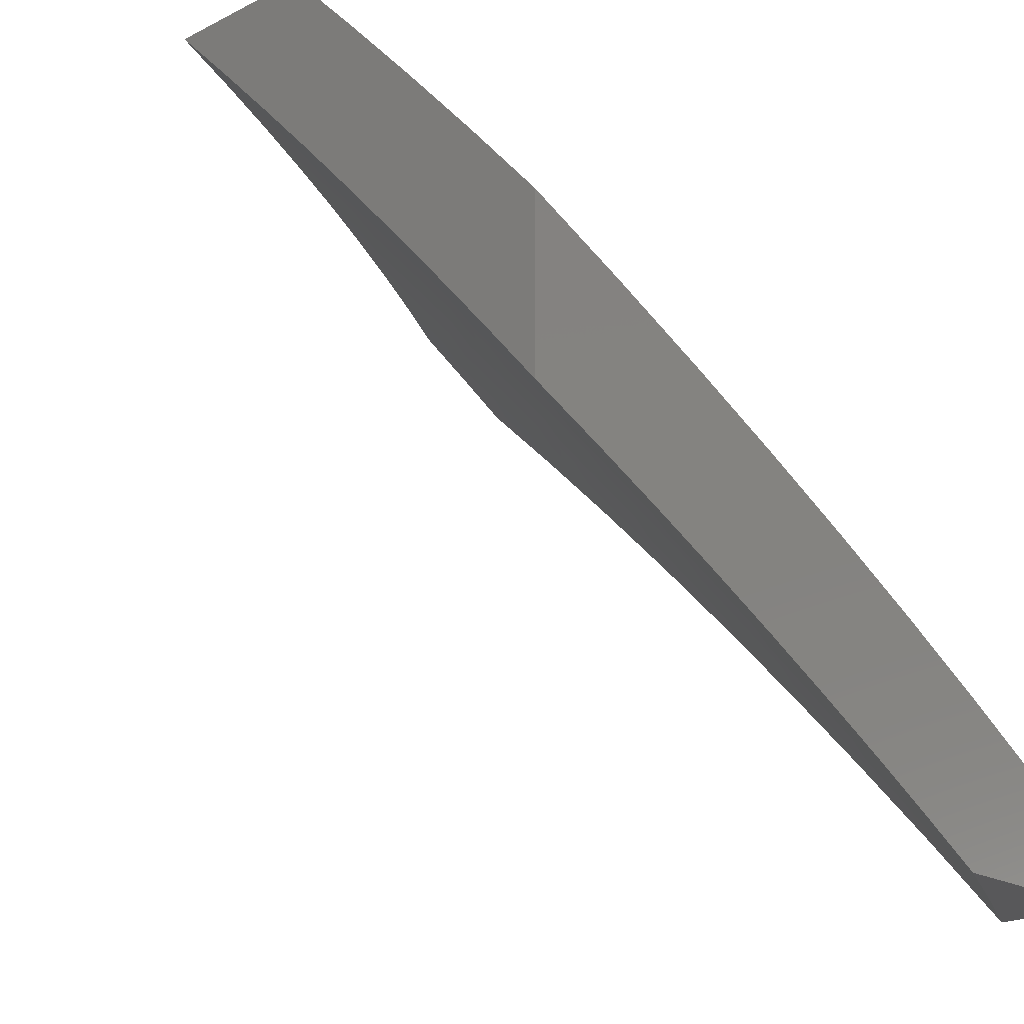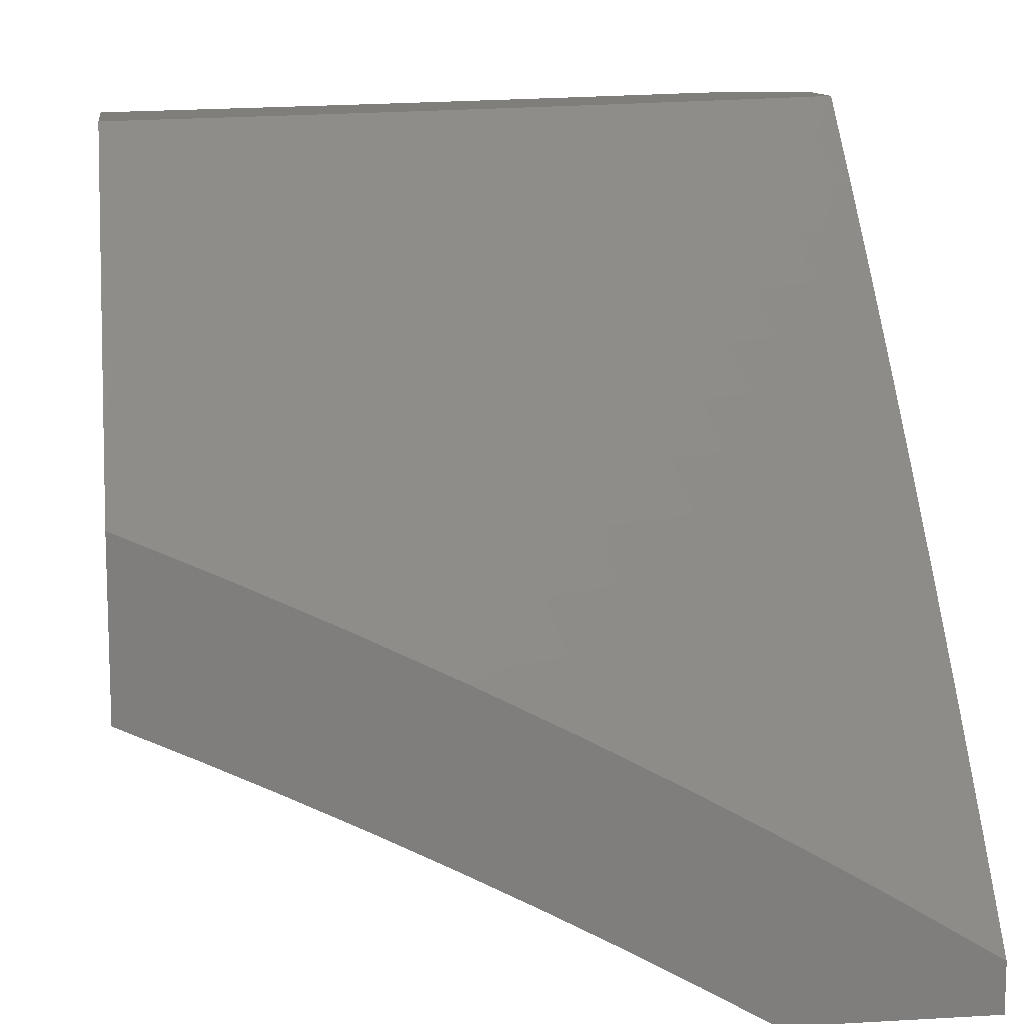
<metadata>
{"format":"stl","ext":"stl","renderer":"f3d","projection":"perspective","resolution":1024,"background":"white","views":[{"elev":-20.1,"azim":-136.9,"up":"+Z"},{"elev":11.6,"azim":-97.9,"up":"+Z"}]}
</metadata>
<code>
# stl→obj: 386 verts, 768 faces
v -7.239 -4 7.889
v -7.124 -4 8
v -7.208 -3.956 7.944
v -7.193 -3.879 8
v -7.247 -3.887 7.944
v -7.286 -3.817 7.944
v -7.33 -3.841 7.888
v -7.368 -3.77 7.888
v -7.413 -3.793 7.831
v -7.45 -3.722 7.831
v -7.495 -3.745 7.774
v -7.532 -3.673 7.774
v -7.576 -3.695 7.716
v -7.612 -3.623 7.716
v -7.657 -3.644 7.659
v -7.692 -3.571 7.659
v -7.736 -3.591 7.601
v -7.772 -3.518 7.601
v -7.816 -3.538 7.542
v -7.85 -3.464 7.542
v -7.894 -3.483 7.484
v -7.928 -3.408 7.484
v -7.971 -3.427 7.425
v -8 -3.384 7.414
v -8 -3.51 7.349
v -7.261 -3.757 8
v -7.323 -3.747 7.944
v -7.406 -3.7 7.888
v -7.487 -3.651 7.831
v -7.568 -3.601 7.774
v -7.648 -3.55 7.716
v -7.727 -3.498 7.659
v -7.806 -3.444 7.601
v -7.884 -3.389 7.542
v -7.961 -3.333 7.484
v -8 -3.257 7.477
v -7.994 -3.258 7.484
v -7.949 -3.24 7.542
v -7.917 -3.315 7.542
v -7.872 -3.296 7.601
v -7.84 -3.37 7.601
v -7.795 -3.351 7.659
v -7.762 -3.424 7.659
v -7.717 -3.405 7.716
v -7.683 -3.477 7.716
v -7.638 -3.457 7.774
v -7.603 -3.529 7.774
v -7.558 -3.508 7.831
v -7.523 -3.58 7.831
v -7.478 -3.558 7.888
v -7.442 -3.629 7.888
v -7.397 -3.607 7.944
v -7.36 -3.677 7.944
v -7.326 -3.633 8
v -7.389 -3.509 8
v -7.432 -3.537 7.944
v -7.513 -3.487 7.888
v -7.592 -3.437 7.831
v -7.672 -3.385 7.774
v -7.75 -3.332 7.716
v -7.828 -3.277 7.659
v -7.905 -3.222 7.601
v -7.981 -3.165 7.542
v -8 -3.129 7.537
v -7.936 -3.148 7.601
v -7.966 -3.073 7.601
v -7.891 -3.13 7.659
v -7.921 -3.056 7.659
v -7.845 -3.112 7.716
v -7.875 -3.038 7.716
v -7.799 -3.093 7.774
v -7.829 -3.02 7.774
v -7.753 -3.075 7.831
v -7.783 -3.002 7.831
v -7.706 -3.057 7.888
v -7.717 -3 7.901
v -7.659 -3.038 7.944
v -7.62 -3 8
v -7.629 -3.11 7.944
v -7.566 -3.129 8
v -7.598 -3.181 7.944
v -7.509 -3.256 8
v -7.567 -3.253 7.944
v -7.534 -3.324 7.944
v -7.613 -3.273 7.888
v -7.58 -3.344 7.888
v -7.659 -3.293 7.831
v -7.626 -3.365 7.831
v -7.705 -3.312 7.774
v -7.467 -3.466 7.944
v -7.45 -3.383 8
v -7.501 -3.395 7.944
v -7.813 -3 7.8
v -7.907 -3 7.698
v -8 -3 7.596
v -8 -3.634 7.281
v -7.988 -3.615 7.306
v -7.98 -3.521 7.366
v -7.937 -3.502 7.425
v -7.902 -3.577 7.425
v -7.859 -3.557 7.484
v -7.823 -3.632 7.484
v -7.78 -3.611 7.542
v -7.744 -3.685 7.542
v -7.7 -3.664 7.601
v -7.664 -3.737 7.601
v -7.62 -3.716 7.659
v -7.583 -3.788 7.659
v -7.539 -3.767 7.716
v -7.501 -3.838 7.716
v -7.457 -3.816 7.774
v -7.419 -3.887 7.774
v -7.375 -3.864 7.831
v -7.336 -3.934 7.831
v -7.292 -3.911 7.888
v -7.252 -3.98 7.888
v -8 -3.758 7.211
v -7.993 -3.71 7.246
v -7.951 -3.691 7.306
v -7.909 -3.671 7.366
v -7.945 -3.596 7.366
v -7.866 -3.652 7.425
v -8 -3.879 7.139
v -7.998 -3.806 7.186
v -7.956 -3.786 7.246
v -7.914 -3.766 7.306
v -7.872 -3.746 7.366
v -7.83 -3.726 7.425
v -7.787 -3.706 7.484
v -8 -4 7.065
v -7.961 -3.978 7.126
v -7.959 -3.882 7.186
v -7.918 -3.862 7.246
v -7.877 -3.841 7.306
v -7.835 -3.821 7.366
v -7.792 -3.8 7.425
v -7.75 -3.779 7.484
v -7.707 -3.759 7.542
v -7.897 -4 7.187
v -7.92 -3.957 7.186
v -7.879 -3.937 7.246
v -7.838 -3.916 7.306
v -7.796 -3.895 7.366
v -7.754 -3.874 7.425
v -7.712 -3.853 7.484
v -7.669 -3.832 7.542
v -7.626 -3.81 7.601
v -7.791 -4 7.308
v -7.799 -3.991 7.306
v -7.757 -3.969 7.366
v -7.684 -4 7.428
v -7.715 -3.948 7.425
v -7.673 -3.926 7.484
v -7.634 -3.999 7.484
v -7.576 -4 7.546
v -7.591 -3.977 7.542
v -7.549 -3.955 7.601
v -7.631 -3.905 7.542
v -7.588 -3.883 7.601
v -7.465 -4 7.662
v -7.506 -3.932 7.659
v -7.544 -3.861 7.659
v -7.353 -4 7.776
v -7.423 -3.981 7.716
v -7.462 -3.91 7.716
v -7.379 -3.958 7.774
v -7.547 -3.416 7.888
v -7.645 -3.201 7.888
v -7.676 -3.129 7.888
v -7.691 -3.22 7.831
v -7.722 -3.148 7.831
v -7.737 -3.239 7.774
v -7.768 -3.167 7.774
v -7.782 -3.258 7.716
v -7.814 -3.185 7.716
v -7.86 -3.204 7.659
v -7.933 -3.868 7
v -7.871 -3.884 7.065
v -7.864 -4 7
v -7.83 -3.962 7.065
v -7.762 -4 7.12
v -7.786 -3.94 7.13
v -7.742 -3.918 7.195
v -7.782 -3.84 7.195
v -7.738 -3.818 7.259
v -7.777 -3.741 7.259
v -7.732 -3.719 7.323
v -7.77 -3.642 7.323
v -7.724 -3.62 7.386
v -7.761 -3.543 7.386
v -7.714 -3.522 7.449
v -7.751 -3.445 7.449
v -7.703 -3.424 7.512
v -7.738 -3.348 7.512
v -7.69 -3.327 7.574
v -7.724 -3.251 7.574
v -7.676 -3.23 7.636
v -7.709 -3.155 7.636
v -7.66 -3.134 7.698
v -7.691 -3.059 7.698
v -7.642 -3.039 7.759
v -7.716 -3 7.697
v -7.644 -3 7.774
v -7.911 -3.805 7.065
v -8 -3.734 7
v -7.95 -3.726 7.065
v -8 -3.645 7.052
v -7.988 -3.647 7.065
v -8 -3.555 7.103
v -7.944 -3.627 7.13
v -7.981 -3.548 7.13
v -7.936 -3.527 7.195
v -8 -3.464 7.153
v -7.972 -3.449 7.195
v -8 -3.372 7.202
v -7.926 -3.429 7.259
v -7.961 -3.35 7.259
v -7.915 -3.331 7.323
v -7.948 -3.253 7.323
v -7.901 -3.233 7.386
v -7.934 -3.155 7.386
v -7.887 -3.136 7.449
v -7.918 -3.059 7.449
v -7.87 -3.04 7.512
v -7.93 -3 7.462
v -7.86 -3 7.541
v -8 -3.28 7.249
v -7.995 -3.272 7.259
v -8 -3.187 7.295
v -7.982 -3.174 7.323
v -8 -3.094 7.339
v -7.966 -3.077 7.386
v -8 -3 7.383
v -7.821 -3.021 7.574
v -7.789 -3 7.619
v -7.772 -3.002 7.636
v -7.741 -3.078 7.636
v -7.591 -3.019 7.82
v -7.57 -3 7.85
v -7.56 -3.094 7.82
v -7.51 -3.073 7.88
v -7.528 -3.168 7.82
v -7.478 -3.147 7.88
v -7.495 -3.242 7.82
v -7.445 -3.221 7.88
v -7.461 -3.316 7.82
v -7.411 -3.294 7.88
v -7.426 -3.39 7.82
v -7.376 -3.368 7.88
v -7.39 -3.464 7.82
v -7.341 -3.441 7.88
v -7.354 -3.537 7.82
v -7.305 -3.514 7.88
v -7.316 -3.61 7.82
v -7.268 -3.586 7.88
v -7.278 -3.683 7.82
v -7.23 -3.659 7.88
v -7.239 -3.756 7.82
v -7.191 -3.731 7.88
v -7.2 -3.828 7.82
v -7.152 -3.803 7.88
v -7.159 -3.9 7.82
v -7.111 -3.874 7.88
v -7.118 -3.972 7.82
v -7.07 -3.945 7.88
v -7.114 -4 7.807
v -7 -4 7.916
v -7.022 -3.919 7.94
v -7 -3.924 7.959
v -7 -3.847 8
v -7.063 -3.848 7.94
v -7.058 -3.744 8
v -7.103 -3.777 7.94
v -7.143 -3.705 7.94
v -7.496 -3 7.925
v -7.459 -3.052 7.94
v -7.427 -3.126 7.94
v -7.394 -3.199 7.94
v -7.361 -3.272 7.94
v -7.326 -3.345 7.94
v -7.291 -3.417 7.94
v -7.255 -3.49 7.94
v -7.219 -3.562 7.94
v -7.181 -3.634 7.94
v -7.421 -3 8
v -7.374 -3.109 8
v -7.325 -3.217 8
v -7.275 -3.324 8
v -7.223 -3.43 8
v -7.17 -3.536 8
v -7.115 -3.64 8
v -7.165 -3.998 7.759
v -7.226 -4 7.697
v -7.206 -3.926 7.759
v -7.253 -3.951 7.698
v -7.247 -3.853 7.759
v -7.294 -3.878 7.698
v -7.287 -3.781 7.759
v -7.335 -3.805 7.698
v -7.326 -3.707 7.759
v -7.374 -3.732 7.698
v -7.365 -3.634 7.759
v -7.413 -3.658 7.698
v -7.402 -3.56 7.759
v -7.451 -3.584 7.698
v -7.439 -3.487 7.759
v -7.488 -3.509 7.698
v -7.475 -3.413 7.759
v -7.524 -3.435 7.698
v -7.51 -3.338 7.759
v -7.559 -3.36 7.698
v -7.544 -3.264 7.759
v -7.593 -3.285 7.698
v -7.577 -3.189 7.759
v -7.627 -3.21 7.698
v -7.61 -3.114 7.759
v -7.3 -3.977 7.636
v -7.337 -4 7.585
v -7.341 -3.903 7.636
v -7.388 -3.928 7.574
v -7.382 -3.83 7.636
v -7.429 -3.854 7.574
v -7.422 -3.756 7.636
v -7.468 -3.779 7.574
v -7.46 -3.681 7.636
v -7.508 -3.705 7.574
v -7.498 -3.607 7.636
v -7.546 -3.63 7.574
v -7.536 -3.532 7.636
v -7.583 -3.554 7.574
v -7.572 -3.457 7.636
v -7.62 -3.479 7.574
v -7.607 -3.382 7.636
v -7.656 -3.403 7.574
v -7.642 -3.306 7.636
v -7.434 -3.953 7.512
v -7.446 -4 7.471
v -7.479 -3.977 7.449
v -7.553 -4 7.356
v -7.566 -3.925 7.386
v -7.611 -3.949 7.323
v -7.607 -3.849 7.386
v -7.652 -3.872 7.323
v -7.647 -3.773 7.386
v -7.692 -3.796 7.323
v -7.686 -3.697 7.386
v -7.659 -4 7.239
v -7.656 -3.972 7.259
v -7.697 -3.895 7.259
v -7.7 -3.995 7.195
v -7.827 -3.862 7.13
v -7.867 -3.784 7.13
v -7.906 -3.705 7.13
v -7.561 -3.826 7.449
v -7.521 -3.902 7.449
v -7.475 -3.878 7.512
v -7.515 -3.803 7.512
v -7.554 -3.728 7.512
v -7.601 -3.751 7.449
v -7.593 -3.652 7.512
v -7.64 -3.675 7.449
v -7.631 -3.576 7.512
v -7.677 -3.598 7.449
v -7.667 -3.5 7.512
v -7.822 -3.762 7.195
v -7.816 -3.663 7.259
v -7.807 -3.564 7.323
v -7.797 -3.466 7.386
v -7.786 -3.368 7.449
v -7.773 -3.271 7.512
v -7.758 -3.174 7.574
v -7.861 -3.684 7.195
v -7.899 -3.606 7.195
v -7.853 -3.585 7.259
v -7.89 -3.507 7.259
v -7.844 -3.487 7.323
v -7.833 -3.389 7.386
v -7.82 -3.291 7.449
v -7.806 -3.194 7.512
v -7.79 -3.098 7.574
v -7.88 -3.409 7.323
v -7.868 -3.311 7.386
v -7.854 -3.214 7.449
v -7.838 -3.117 7.512
v -7 -4 8
v -8 -4 7
f 1 2 3
f 3 2 4
f 3 4 5
f 5 4 6
f 5 6 7
f 7 6 8
f 7 8 9
f 9 8 10
f 9 10 11
f 11 10 12
f 11 12 13
f 13 12 14
f 13 14 15
f 15 14 16
f 15 16 17
f 17 16 18
f 17 18 19
f 19 18 20
f 19 20 21
f 21 20 22
f 21 22 23
f 23 22 24
f 23 24 25
f 4 26 6
f 6 26 27
f 6 27 8
f 8 27 28
f 8 28 10
f 10 28 29
f 10 29 12
f 12 29 30
f 12 30 14
f 14 30 31
f 14 31 16
f 16 31 32
f 16 32 18
f 18 32 33
f 18 33 20
f 20 33 34
f 20 34 22
f 22 34 35
f 22 35 24
f 24 35 36
f 36 35 37
f 36 37 38
f 38 37 39
f 38 39 40
f 40 39 41
f 40 41 42
f 42 41 43
f 42 43 44
f 44 43 45
f 44 45 46
f 46 45 47
f 46 47 48
f 48 47 49
f 48 49 50
f 50 49 51
f 50 51 52
f 52 51 53
f 52 53 54
f 54 53 27
f 54 27 26
f 54 55 52
f 52 55 56
f 52 56 50
f 50 56 57
f 50 57 48
f 48 57 58
f 48 58 46
f 46 58 59
f 46 59 44
f 44 59 60
f 44 60 42
f 42 60 61
f 42 61 40
f 40 61 62
f 40 62 38
f 38 62 63
f 38 63 36
f 36 63 64
f 64 63 65
f 64 65 66
f 66 65 67
f 66 67 68
f 68 67 69
f 68 69 70
f 70 69 71
f 70 71 72
f 72 71 73
f 72 73 74
f 74 73 75
f 74 75 76
f 76 75 77
f 76 77 78
f 78 77 79
f 78 79 80
f 80 79 81
f 80 81 82
f 82 81 83
f 82 83 84
f 84 83 85
f 84 85 86
f 86 85 87
f 86 87 88
f 88 87 89
f 88 89 59
f 59 89 60
f 56 55 90
f 90 55 91
f 90 91 92
f 92 91 84
f 92 84 86
f 91 82 84
f 76 93 74
f 74 93 72
f 93 94 72
f 72 94 70
f 70 94 68
f 68 94 95
f 68 95 66
f 66 95 64
f 96 97 25
f 25 97 98
f 25 98 99
f 99 98 100
f 99 100 101
f 101 100 102
f 101 102 103
f 103 102 104
f 103 104 105
f 105 104 106
f 105 106 107
f 107 106 108
f 107 108 109
f 109 108 110
f 109 110 111
f 111 110 112
f 111 112 113
f 113 112 114
f 113 114 115
f 115 114 116
f 115 116 3
f 3 116 1
f 117 118 96
f 96 118 119
f 96 119 97
f 97 119 120
f 97 120 121
f 121 120 122
f 121 122 100
f 100 122 102
f 123 124 117
f 117 124 125
f 117 125 118
f 118 125 126
f 118 126 119
f 119 126 127
f 119 127 120
f 120 127 128
f 120 128 122
f 122 128 129
f 122 129 102
f 102 129 104
f 130 131 123
f 123 131 132
f 123 132 124
f 124 132 133
f 124 133 125
f 125 133 134
f 125 134 126
f 126 134 135
f 126 135 127
f 127 135 136
f 127 136 128
f 128 136 137
f 128 137 129
f 129 137 138
f 129 138 104
f 104 138 106
f 130 139 131
f 131 139 140
f 131 140 132
f 132 140 141
f 132 141 133
f 133 141 142
f 133 142 134
f 134 142 143
f 134 143 135
f 135 143 144
f 135 144 136
f 136 144 145
f 136 145 137
f 137 145 146
f 137 146 138
f 138 146 147
f 138 147 106
f 106 147 108
f 148 149 139
f 139 149 141
f 139 141 140
f 149 148 150
f 150 148 151
f 150 151 152
f 152 151 153
f 152 153 144
f 144 153 145
f 153 151 154
f 154 151 155
f 154 155 156
f 156 155 157
f 156 157 158
f 158 157 159
f 158 159 146
f 146 159 147
f 155 160 157
f 157 160 161
f 157 161 159
f 159 161 162
f 159 162 147
f 147 162 108
f 163 164 160
f 160 164 165
f 160 165 161
f 161 165 162
f 1 116 163
f 163 116 114
f 163 114 166
f 166 114 112
f 166 112 165
f 165 112 110
f 165 110 162
f 162 110 108
f 28 27 53
f 3 5 115
f 115 5 7
f 115 7 113
f 113 7 9
f 113 9 111
f 111 9 11
f 111 11 109
f 109 11 13
f 109 13 107
f 107 13 15
f 107 15 105
f 105 15 17
f 105 17 103
f 103 17 19
f 103 19 101
f 101 19 21
f 101 21 99
f 99 21 23
f 99 23 25
f 164 163 166
f 165 164 166
f 154 156 153
f 153 156 158
f 153 158 145
f 145 158 146
f 144 143 152
f 152 143 150
f 143 142 150
f 150 142 149
f 28 53 51
f 28 51 29
f 29 51 49
f 29 49 30
f 30 49 47
f 30 47 31
f 31 47 45
f 31 45 32
f 32 45 43
f 32 43 33
f 33 43 41
f 33 41 34
f 34 41 39
f 34 39 35
f 35 39 37
f 149 142 141
f 56 90 57
f 57 90 167
f 57 167 58
f 58 167 88
f 58 88 59
f 90 92 167
f 167 92 86
f 167 86 88
f 98 97 121
f 121 100 98
f 85 83 168
f 168 83 81
f 168 81 169
f 169 81 79
f 169 79 75
f 75 79 77
f 87 85 170
f 170 85 168
f 170 168 171
f 171 168 169
f 171 169 73
f 73 169 75
f 89 87 172
f 172 87 170
f 172 170 173
f 173 170 171
f 173 171 71
f 71 171 73
f 60 89 174
f 174 89 172
f 174 172 175
f 175 172 173
f 175 173 69
f 69 173 71
f 175 176 174
f 174 176 61
f 174 61 60
f 61 176 62
f 62 176 65
f 62 65 63
f 69 67 175
f 175 67 176
f 67 65 176
f 177 178 179
f 179 178 180
f 179 180 181
f 181 180 182
f 181 182 183
f 183 182 184
f 183 184 185
f 185 184 186
f 185 186 187
f 187 186 188
f 187 188 189
f 189 188 190
f 189 190 191
f 191 190 192
f 191 192 193
f 193 192 194
f 193 194 195
f 195 194 196
f 195 196 197
f 197 196 198
f 197 198 199
f 199 198 200
f 199 200 201
f 201 200 202
f 201 202 203
f 178 177 204
f 204 177 205
f 204 205 206
f 206 205 207
f 206 207 208
f 208 207 209
f 208 209 210
f 210 209 211
f 210 211 212
f 212 211 213
f 212 213 214
f 214 213 215
f 214 215 216
f 216 215 217
f 216 217 218
f 218 217 219
f 218 219 220
f 220 219 221
f 220 221 222
f 222 221 223
f 222 223 224
f 224 223 225
f 224 225 226
f 209 213 211
f 215 227 217
f 217 227 228
f 217 228 219
f 219 228 229
f 219 229 230
f 230 229 231
f 230 231 221
f 221 231 232
f 221 232 223
f 223 232 225
f 227 229 228
f 231 233 232
f 232 233 225
f 224 226 234
f 234 226 235
f 234 235 236
f 236 235 202
f 236 202 237
f 237 202 200
f 237 200 198
f 201 203 238
f 238 203 239
f 238 239 240
f 240 239 241
f 240 241 242
f 242 241 243
f 242 243 244
f 244 243 245
f 244 245 246
f 246 245 247
f 246 247 248
f 248 247 249
f 248 249 250
f 250 249 251
f 250 251 252
f 252 251 253
f 252 253 254
f 254 253 255
f 254 255 256
f 256 255 257
f 256 257 258
f 258 257 259
f 258 259 260
f 260 259 261
f 260 261 262
f 262 261 263
f 262 263 264
f 264 263 265
f 264 265 266
f 266 265 267
f 267 265 268
f 267 268 269
f 269 268 270
f 270 268 271
f 270 271 272
f 272 271 273
f 272 273 274
f 274 273 261
f 274 261 259
f 239 275 241
f 241 275 276
f 241 276 243
f 243 276 277
f 243 277 245
f 245 277 278
f 245 278 247
f 247 278 279
f 247 279 249
f 249 279 280
f 249 280 251
f 251 280 281
f 251 281 253
f 253 281 282
f 253 282 255
f 255 282 283
f 255 283 257
f 257 283 284
f 257 284 259
f 259 284 274
f 275 285 276
f 276 285 286
f 276 286 277
f 277 286 278
f 286 287 278
f 278 287 279
f 287 288 279
f 279 288 280
f 280 288 281
f 281 288 289
f 281 289 282
f 282 289 290
f 282 290 283
f 283 290 284
f 290 291 284
f 284 291 274
f 291 272 274
f 264 266 292
f 292 266 293
f 292 293 294
f 294 293 295
f 294 295 296
f 296 295 297
f 296 297 298
f 298 297 299
f 298 299 300
f 300 299 301
f 300 301 302
f 302 301 303
f 302 303 304
f 304 303 305
f 304 305 306
f 306 305 307
f 306 307 308
f 308 307 309
f 308 309 310
f 310 309 311
f 310 311 312
f 312 311 313
f 312 313 314
f 314 313 315
f 314 315 316
f 316 315 199
f 316 199 201
f 295 293 317
f 317 293 318
f 317 318 319
f 319 318 320
f 319 320 321
f 321 320 322
f 321 322 323
f 323 322 324
f 323 324 325
f 325 324 326
f 325 326 327
f 327 326 328
f 327 328 329
f 329 328 330
f 329 330 331
f 331 330 332
f 331 332 333
f 333 332 334
f 333 334 335
f 335 334 195
f 335 195 197
f 320 318 336
f 336 318 337
f 336 337 338
f 338 337 339
f 338 339 340
f 340 339 341
f 340 341 342
f 342 341 343
f 342 343 344
f 344 343 345
f 344 345 346
f 346 345 187
f 346 187 189
f 339 347 341
f 341 347 348
f 341 348 343
f 343 348 349
f 343 349 345
f 345 349 185
f 345 185 187
f 348 347 350
f 350 347 181
f 350 181 183
f 182 180 351
f 351 180 178
f 351 178 352
f 352 178 204
f 352 204 353
f 353 204 206
f 353 206 210
f 210 206 208
f 348 350 349
f 349 350 183
f 349 183 185
f 342 354 340
f 340 354 355
f 340 355 338
f 338 355 356
f 338 356 336
f 336 356 322
f 336 322 320
f 356 355 357
f 357 355 354
f 357 354 358
f 358 354 359
f 358 359 360
f 360 359 361
f 360 361 362
f 362 361 363
f 362 363 364
f 364 363 191
f 364 191 193
f 354 342 359
f 359 342 344
f 359 344 361
f 361 344 346
f 361 346 363
f 363 346 189
f 363 189 191
f 322 356 324
f 324 356 357
f 324 357 326
f 326 357 358
f 326 358 328
f 328 358 360
f 328 360 330
f 330 360 362
f 330 362 332
f 332 362 364
f 332 364 334
f 334 364 193
f 334 193 195
f 323 301 321
f 321 301 299
f 321 299 319
f 319 299 297
f 319 297 317
f 317 297 295
f 301 323 303
f 303 323 325
f 303 325 305
f 305 325 327
f 305 327 307
f 307 327 329
f 307 329 309
f 309 329 331
f 309 331 311
f 311 331 333
f 311 333 313
f 313 333 335
f 313 335 315
f 315 335 197
f 315 197 199
f 300 256 298
f 298 256 258
f 298 258 296
f 296 258 260
f 296 260 294
f 294 260 262
f 294 262 292
f 292 262 264
f 256 300 254
f 254 300 302
f 254 302 252
f 252 302 304
f 252 304 250
f 250 304 306
f 250 306 248
f 248 306 308
f 248 308 246
f 246 308 310
f 246 310 244
f 244 310 312
f 244 312 242
f 242 312 314
f 242 314 240
f 240 314 316
f 240 316 238
f 238 316 201
f 352 365 351
f 351 365 184
f 351 184 182
f 184 365 186
f 186 365 366
f 186 366 188
f 188 366 367
f 188 367 190
f 190 367 368
f 190 368 192
f 192 368 369
f 192 369 194
f 194 369 370
f 194 370 196
f 196 370 371
f 196 371 198
f 198 371 237
f 365 352 372
f 372 352 353
f 372 353 373
f 373 353 210
f 373 210 212
f 366 372 374
f 374 372 373
f 374 373 375
f 375 373 212
f 375 212 216
f 216 212 214
f 372 366 365
f 366 374 367
f 367 374 376
f 367 376 368
f 368 376 377
f 368 377 369
f 369 377 378
f 369 378 370
f 370 378 379
f 370 379 371
f 371 379 380
f 371 380 237
f 237 380 236
f 376 374 375
f 376 375 381
f 381 375 216
f 381 216 218
f 376 381 377
f 377 381 382
f 377 382 378
f 378 382 383
f 378 383 379
f 379 383 384
f 379 384 380
f 380 384 234
f 380 234 236
f 382 381 218
f 383 382 220
f 220 382 218
f 230 221 219
f 384 383 222
f 222 383 220
f 234 384 224
f 224 384 222
f 263 261 273
f 268 265 271
f 271 265 263
f 271 263 273
f 94 226 95
f 95 226 225
f 95 225 233
f 226 94 235
f 235 94 93
f 235 93 202
f 202 93 203
f 203 93 76
f 203 76 239
f 239 76 78
f 239 78 275
f 275 78 285
f 78 80 285
f 285 80 82
f 285 82 286
f 286 82 287
f 287 82 91
f 287 91 288
f 288 91 55
f 288 55 289
f 289 55 54
f 289 54 290
f 290 54 26
f 290 26 291
f 291 26 4
f 291 4 272
f 272 4 2
f 272 2 270
f 270 2 385
f 205 177 386
f 386 177 179
f 1 266 2
f 2 266 267
f 2 267 385
f 266 1 293
f 293 1 163
f 293 163 318
f 318 163 160
f 318 160 337
f 337 160 155
f 337 155 339
f 339 155 151
f 339 151 347
f 347 151 148
f 347 148 181
f 181 148 139
f 181 139 179
f 179 139 130
f 179 130 386
f 386 130 205
f 205 130 123
f 205 123 207
f 207 123 117
f 207 117 209
f 209 117 96
f 209 96 213
f 213 96 215
f 215 96 25
f 215 25 227
f 227 25 24
f 227 24 229
f 229 24 36
f 229 36 231
f 231 36 233
f 233 36 64
f 233 64 95
f 267 269 385
f 385 269 270

</code>
